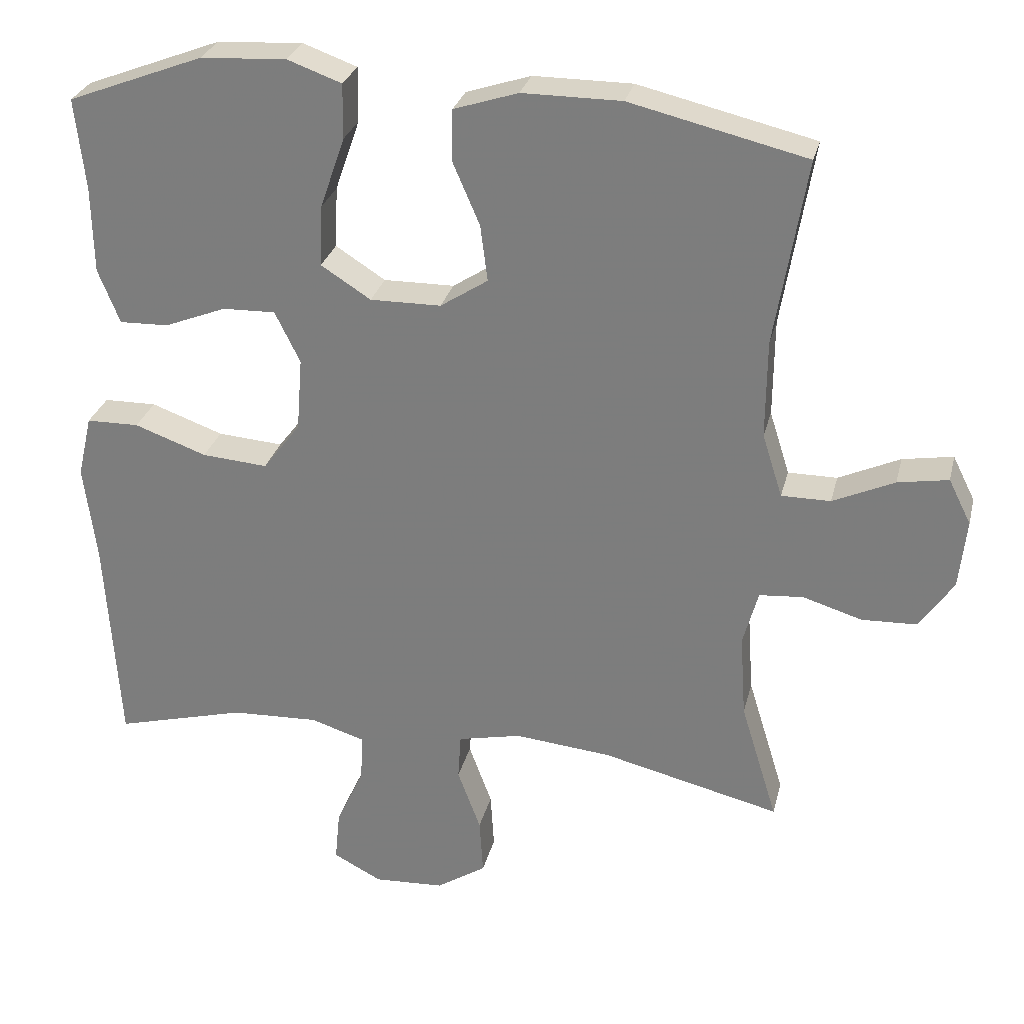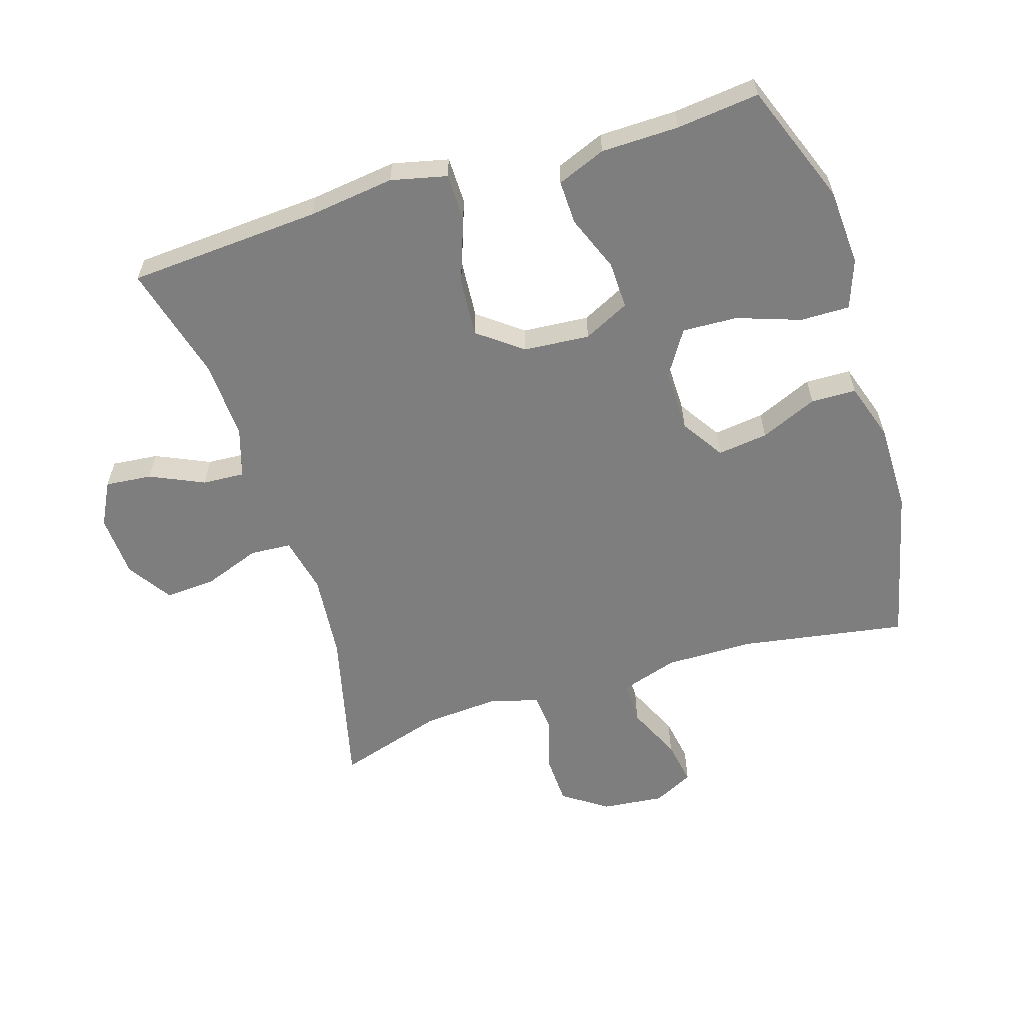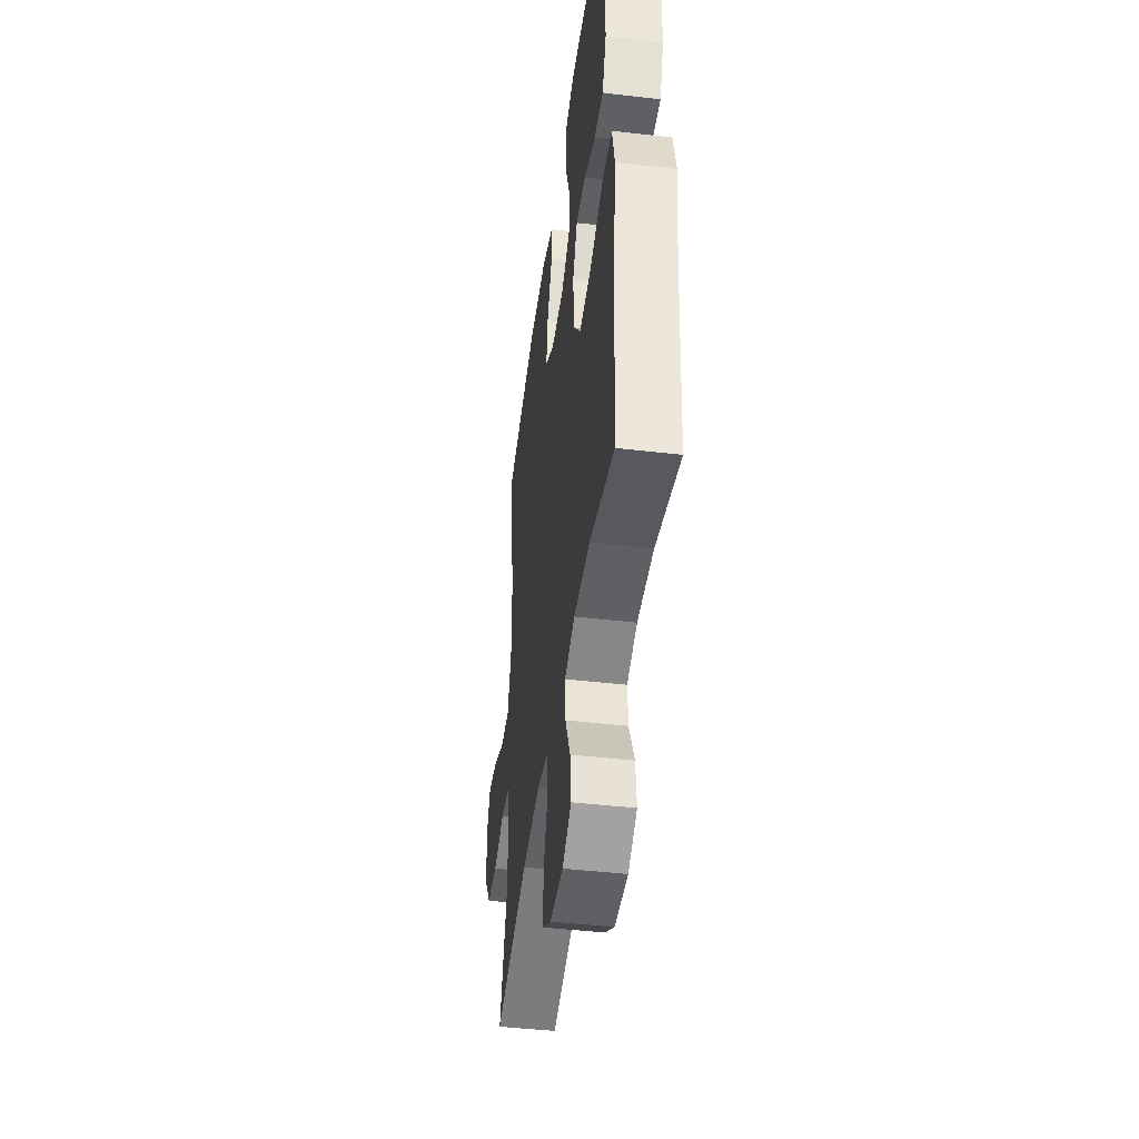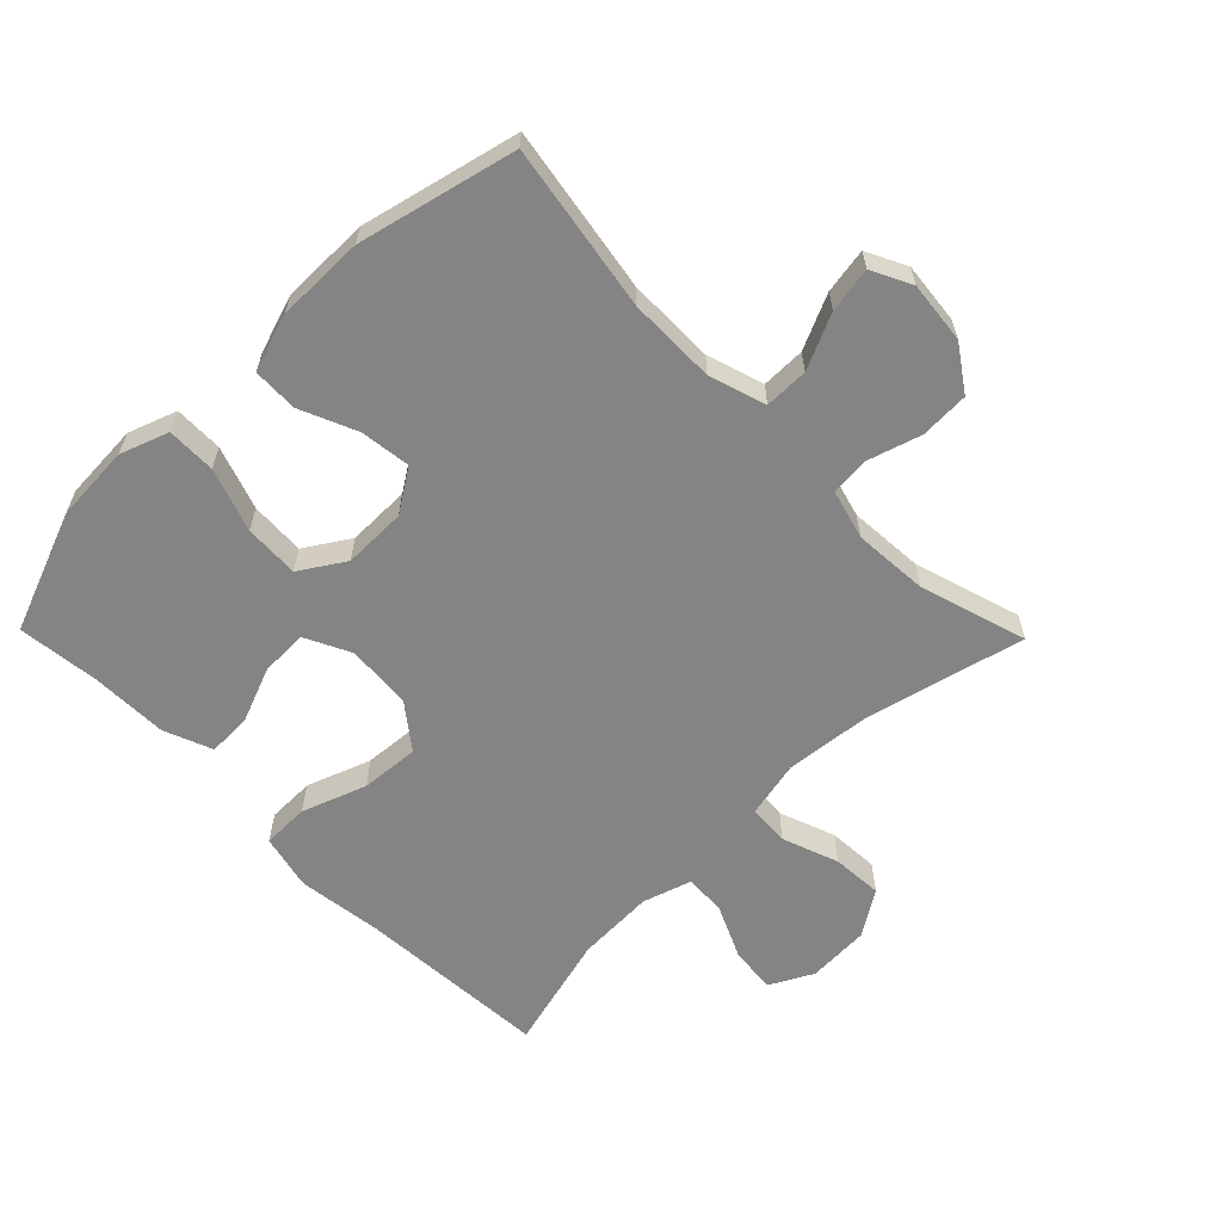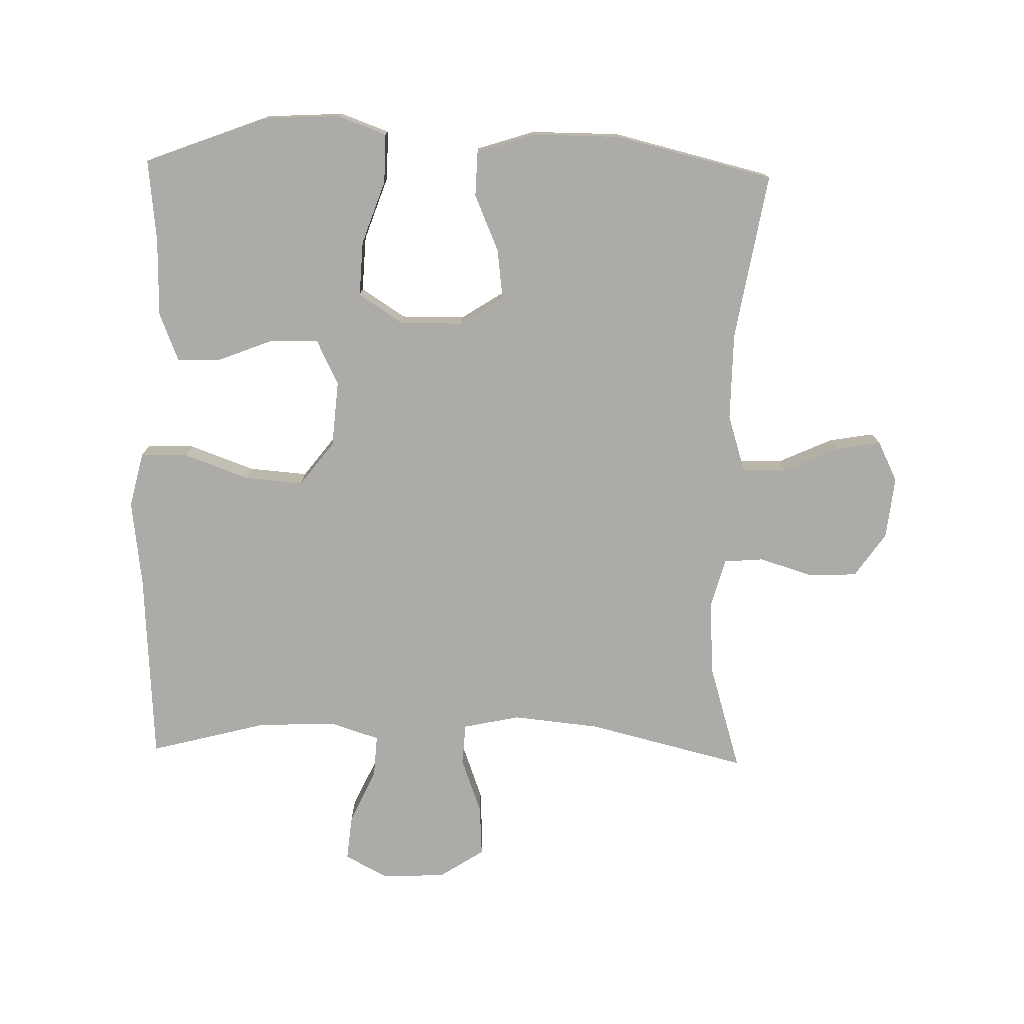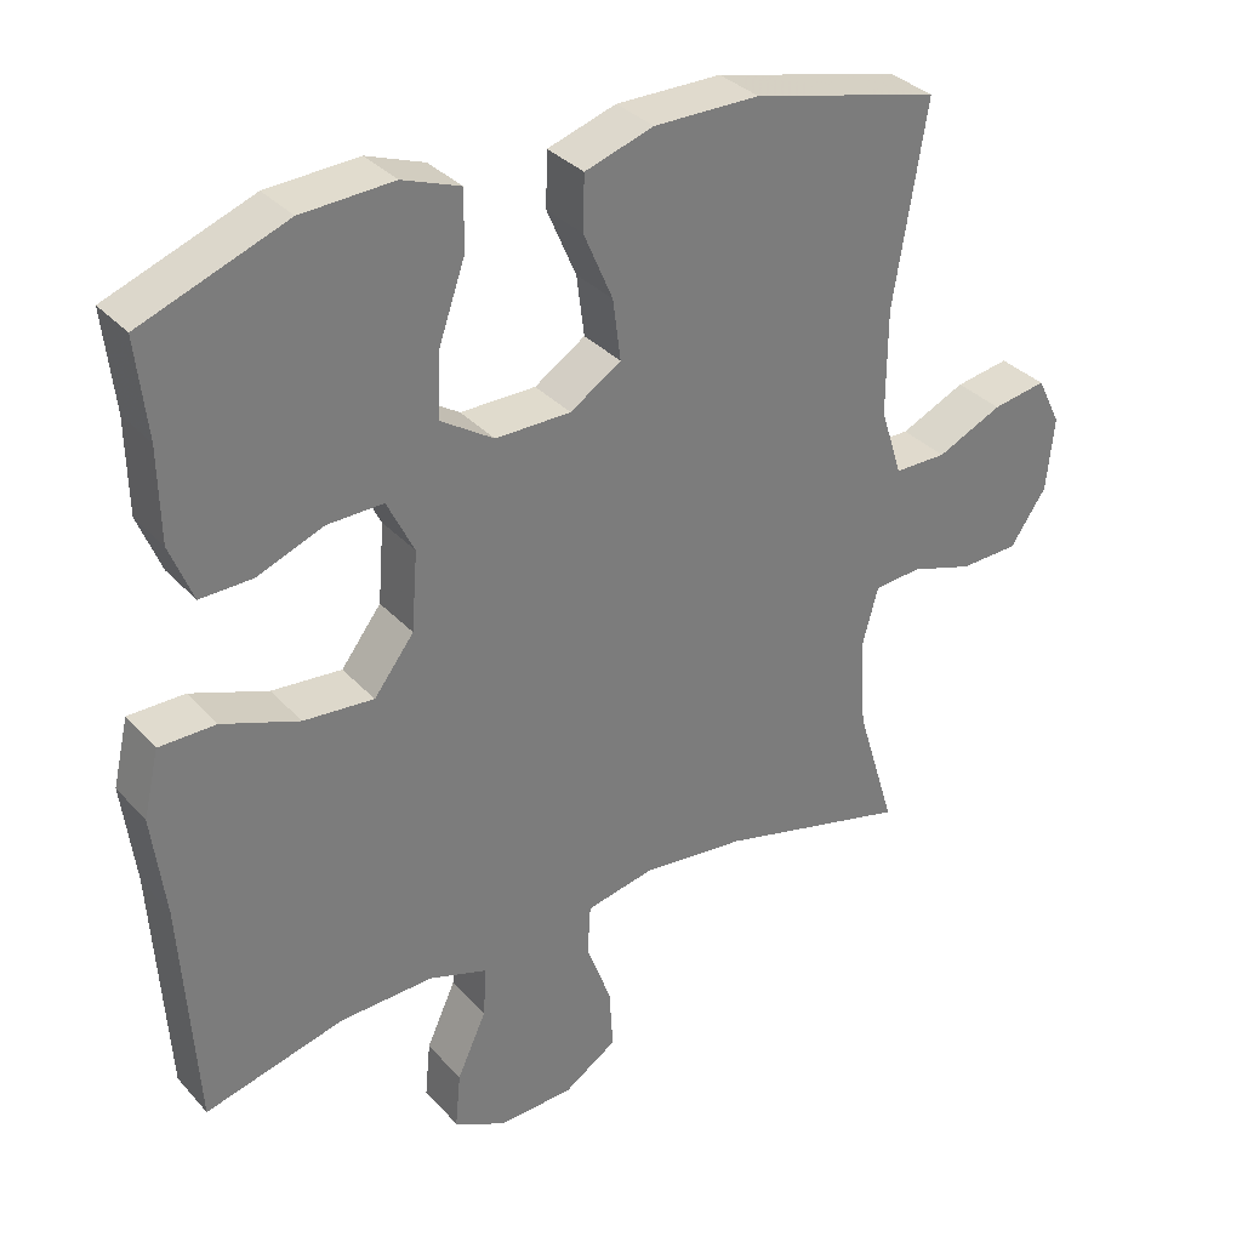
<metadata>
{"format":"obj","ext":"obj","renderer":"f3d","projection":"perspective","resolution":1024,"background":"white","views":[{"elev":28.4,"azim":13.4,"up":"+Z"},{"elev":-59.4,"azim":-72.6,"up":"+Y"},{"elev":-45.0,"azim":-97.7,"up":"+Z"},{"elev":-61.4,"azim":44.4,"up":"+Y"},{"elev":-76.2,"azim":-1.5,"up":"+Y"},{"elev":33.1,"azim":-34.9,"up":"+Z"}]}
</metadata>
<code>
v 0.5 0.07 -0.5
v 0.253 0.07 -0.44
v 0.119 0.07 -0.427
v 0.031 0.07 -0.446
v 0.027 0.07 -0.51
v 0.059 0.07 -0.597
v 0.064 0.07 -0.676
v -0.005 0.07 -0.721
v -0.103 0.07 -0.726
v -0.17 0.07 -0.691
v -0.163 0.07 -0.619
v -0.125 0.07 -0.536
v -0.121 0.07 -0.471
v -0.197 0.07 -0.447
v -0.318 0.07 -0.452
v -0.5 0.07 -0.5
v -0.519 0.07 -0.202
v -0.536 0.07 -0.069
v -0.516 0.07 0.017
v -0.443 0.07 0.018
v -0.343 0.07 -0.018
v -0.252 0.07 -0.025
v -0.2 0.07 0.043
v -0.192 0.07 0.145
v -0.227 0.07 0.216
v -0.3 0.07 0.214
v -0.386 0.07 0.18
v -0.454 0.07 0.178
v -0.484 0.07 0.253
v -0.486 0.07 0.373
v -0.5 0.07 0.5
v -0.312 0.07 0.572
v -0.193 0.07 0.579
v -0.118 0.07 0.552
v -0.119 0.07 0.476
v -0.153 0.07 0.378
v -0.157 0.07 0.293
v -0.088 0.07 0.249
v 0.01 0.07 0.25
v 0.076 0.07 0.293
v 0.066 0.07 0.371
v 0.028 0.07 0.459
v 0.03 0.07 0.529
v 0.119 0.07 0.558
v 0.256 0.07 0.558
v 0.5 0.07 0.5
v 0.457 0.07 0.242
v 0.456 0.07 0.106
v 0.484 0.07 0.018
v 0.552 0.07 0.018
v 0.637 0.07 0.057
v 0.707 0.07 0.069
v 0.738 0.07 0.007
v 0.728 0.07 -0.089
v 0.681 0.07 -0.158
v 0.605 0.07 -0.161
v 0.523 0.07 -0.136
v 0.462 0.07 -0.141
v 0.441 0.07 -0.218
v 0.449 0.07 -0.334
v 0.5 0 -0.5
v 0.253 0 -0.44
v 0.119 0 -0.427
v 0.031 0 -0.446
v 0.027 0 -0.51
v 0.059 0 -0.597
v 0.064 0 -0.676
v -0.005 0 -0.721
v -0.103 0 -0.726
v -0.17 0 -0.691
v -0.163 0 -0.619
v -0.125 0 -0.536
v -0.121 0 -0.471
v -0.197 0 -0.447
v -0.318 0 -0.452
v -0.5 0 -0.5
v -0.519 0 -0.202
v -0.536 0 -0.069
v -0.516 0 0.017
v -0.443 0 0.018
v -0.343 0 -0.018
v -0.252 0 -0.025
v -0.2 0 0.043
v -0.192 0 0.145
v -0.227 0 0.216
v -0.3 0 0.214
v -0.386 0 0.18
v -0.454 0 0.178
v -0.484 0 0.253
v -0.486 0 0.373
v -0.5 0 0.5
v -0.312 0 0.572
v -0.193 0 0.579
v -0.118 0 0.552
v -0.119 0 0.476
v -0.153 0 0.378
v -0.157 0 0.293
v -0.088 0 0.249
v 0.01 0 0.25
v 0.076 0 0.293
v 0.066 0 0.371
v 0.028 0 0.459
v 0.03 0 0.529
v 0.119 0 0.558
v 0.256 0 0.558
v 0.5 0 0.5
v 0.457 0 0.242
v 0.456 0 0.106
v 0.484 0 0.018
v 0.552 0 0.018
v 0.637 0 0.057
v 0.707 0 0.069
v 0.738 0 0.007
v 0.728 0 -0.089
v 0.681 0 -0.158
v 0.605 0 -0.161
v 0.523 0 -0.136
v 0.462 0 -0.141
v 0.441 0 -0.218
v 0.449 0 -0.334
f 54 55 56 57
f 54 57 58
f 53 54 58
f 50 51 52 53
f 49 50 53 58
f 48 49 58 59
f 44 45 46 47
f 44 47 48 59
f 41 42 43 44
f 40 41 44 59
f 33 34 35 36
f 33 36 37
f 30 31 32 33
f 30 33 37
f 29 30 37 38
f 26 27 28 29
f 25 26 29 38
f 18 19 20 21
f 17 18 21 22
f 15 16 17 22
f 14 15 22 23
f 9 10 11 12
f 9 12 13
f 8 9 13
f 5 6 7 8
f 4 5 8 13
f 3 4 13 14
f 60 1 2
f 60 2 3
f 39 40 59 60
f 24 25 38 39
f 23 24 39 60
f 3 14 23 60
f 117 116 115 114
f 118 117 114
f 118 114 113
f 113 112 111 110
f 118 113 110 109
f 119 118 109 108
f 107 106 105 104
f 119 108 107 104
f 104 103 102 101
f 119 104 101 100
f 96 95 94 93
f 97 96 93
f 93 92 91 90
f 97 93 90
f 98 97 90 89
f 89 88 87 86
f 98 89 86 85
f 81 80 79 78
f 82 81 78 77
f 82 77 76 75
f 83 82 75 74
f 72 71 70 69
f 73 72 69
f 73 69 68
f 68 67 66 65
f 73 68 65 64
f 74 73 64 63
f 62 61 120
f 63 62 120
f 120 119 100 99
f 99 98 85 84
f 120 99 84 83
f 120 83 74 63
f 1 61 62 2
f 2 62 63 3
f 3 63 64 4
f 4 64 65 5
f 5 65 66 6
f 6 66 67 7
f 7 67 68 8
f 8 68 69 9
f 9 69 70 10
f 10 70 71 11
f 11 71 72 12
f 12 72 73 13
f 13 73 74 14
f 14 74 75 15
f 15 75 76 16
f 16 76 77 17
f 17 77 78 18
f 18 78 79 19
f 19 79 80 20
f 20 80 81 21
f 21 81 82 22
f 22 82 83 23
f 23 83 84 24
f 24 84 85 25
f 25 85 86 26
f 26 86 87 27
f 27 87 88 28
f 28 88 89 29
f 29 89 90 30
f 30 90 91 31
f 31 91 92 32
f 32 92 93 33
f 33 93 94 34
f 34 94 95 35
f 35 95 96 36
f 36 96 97 37
f 37 97 98 38
f 38 98 99 39
f 39 99 100 40
f 40 100 101 41
f 41 101 102 42
f 42 102 103 43
f 43 103 104 44
f 44 104 105 45
f 45 105 106 46
f 46 106 107 47
f 47 107 108 48
f 48 108 109 49
f 49 109 110 50
f 50 110 111 51
f 51 111 112 52
f 52 112 113 53
f 53 113 114 54
f 54 114 115 55
f 55 115 116 56
f 56 116 117 57
f 57 117 118 58
f 58 118 119 59
f 59 119 120 60
f 60 120 61 1

</code>
